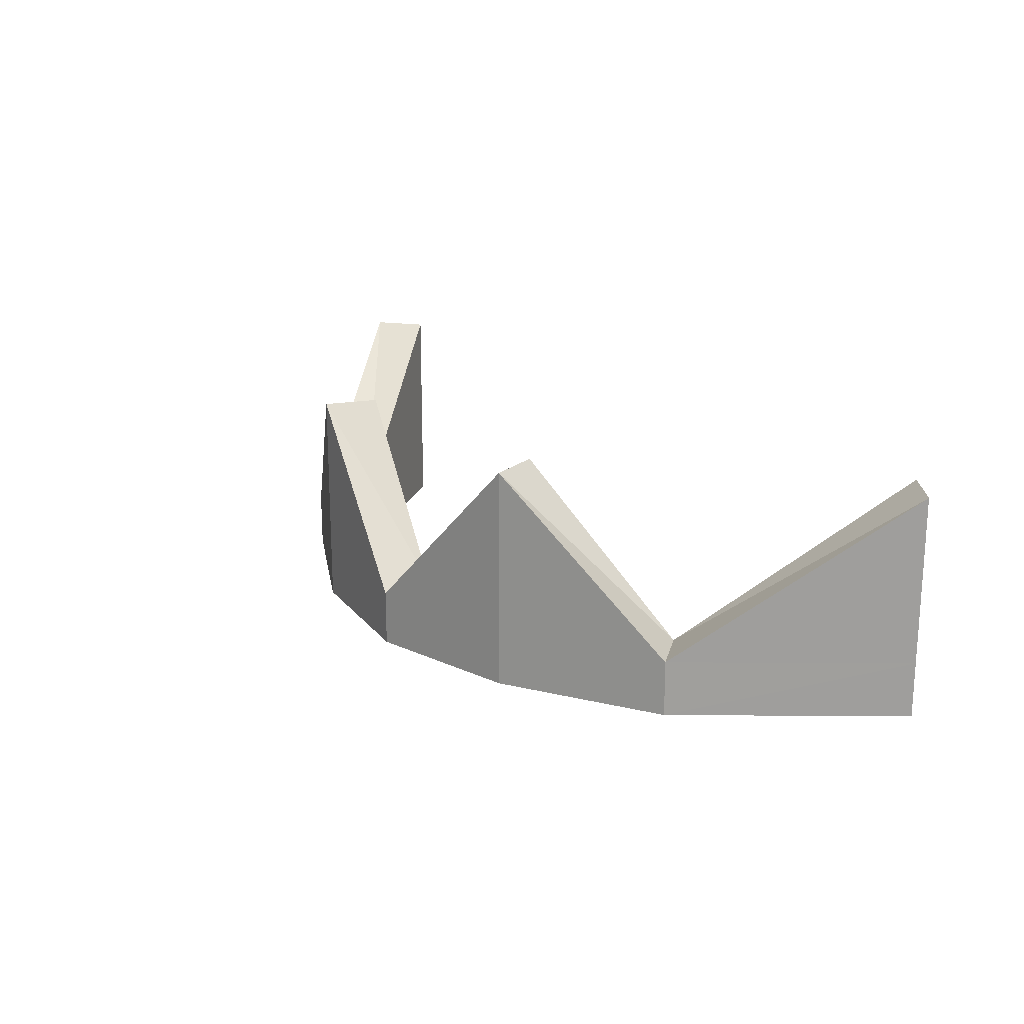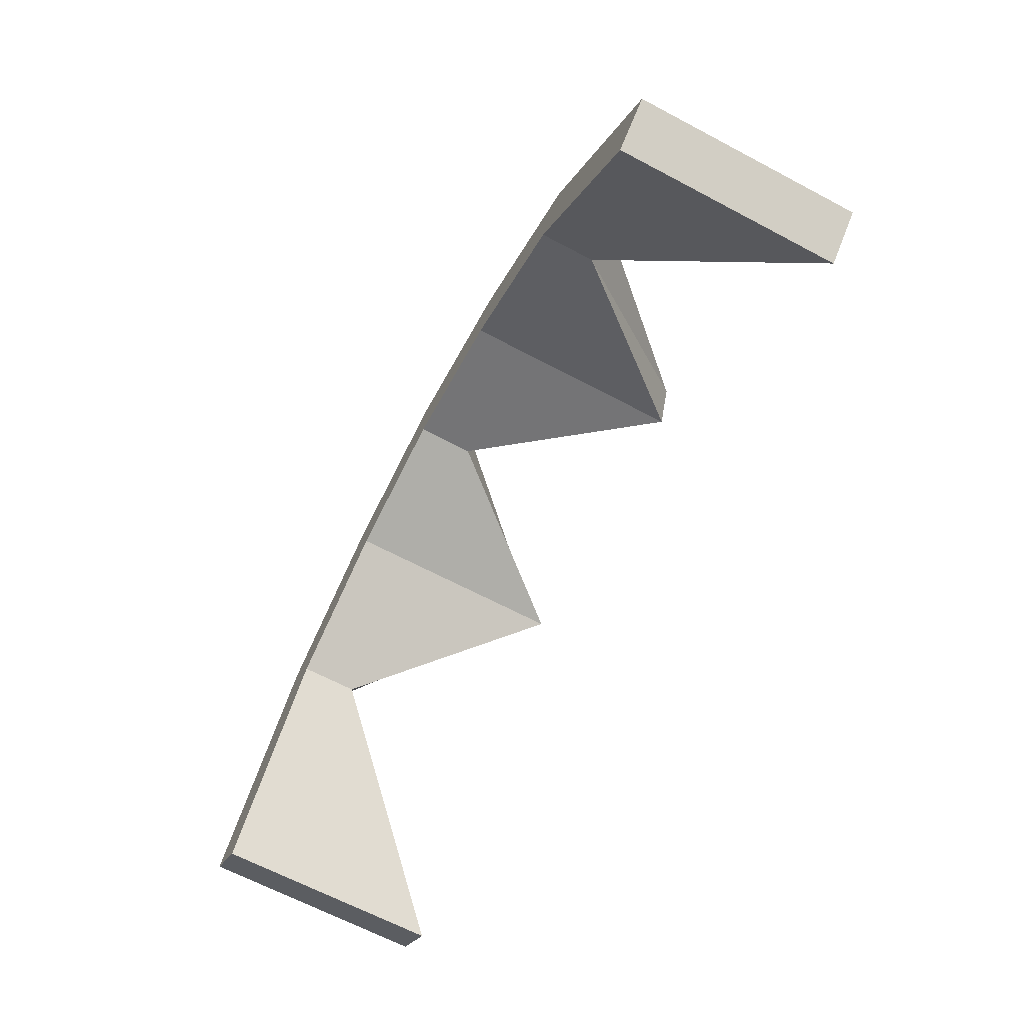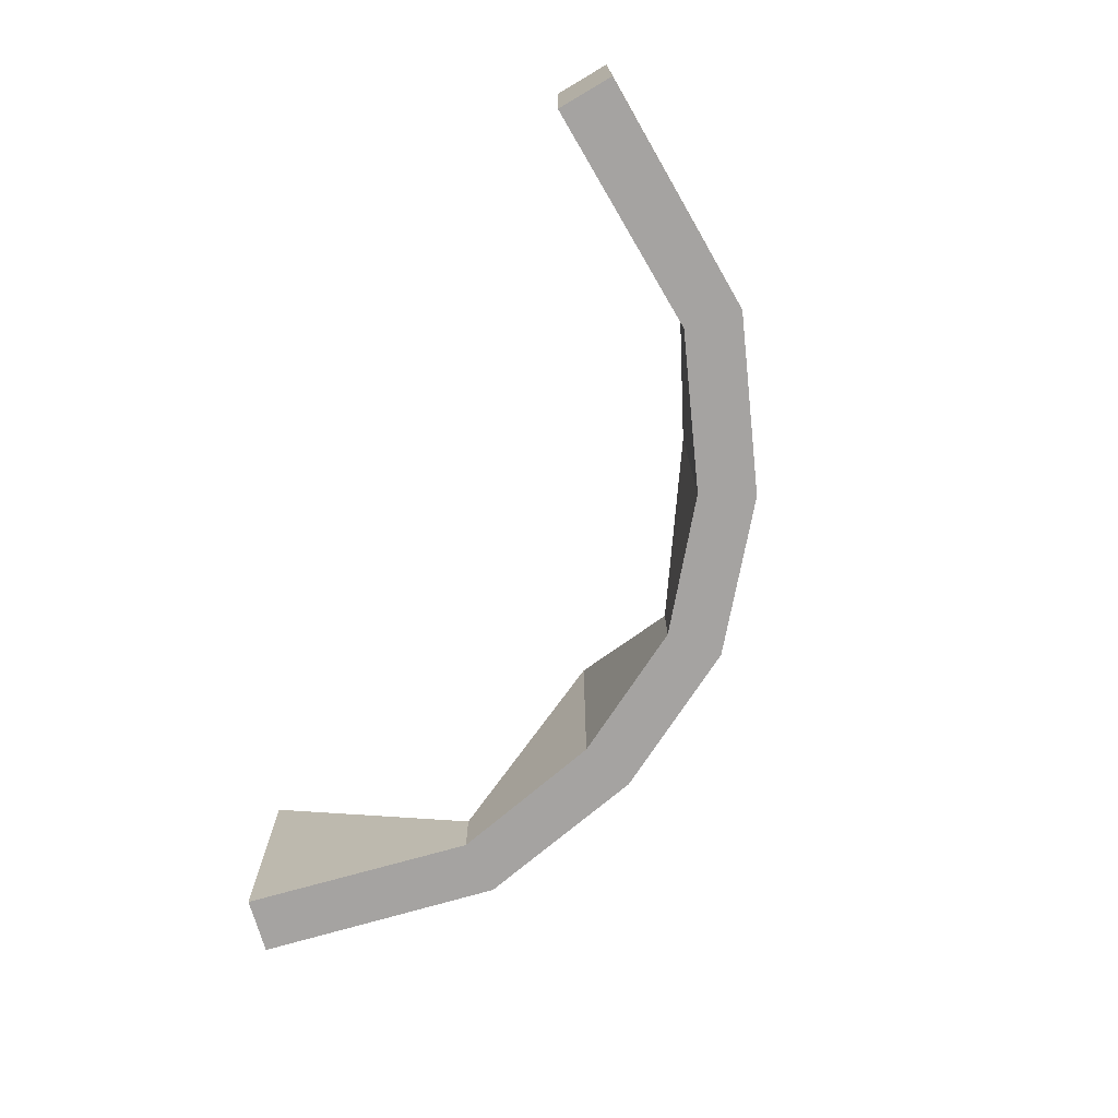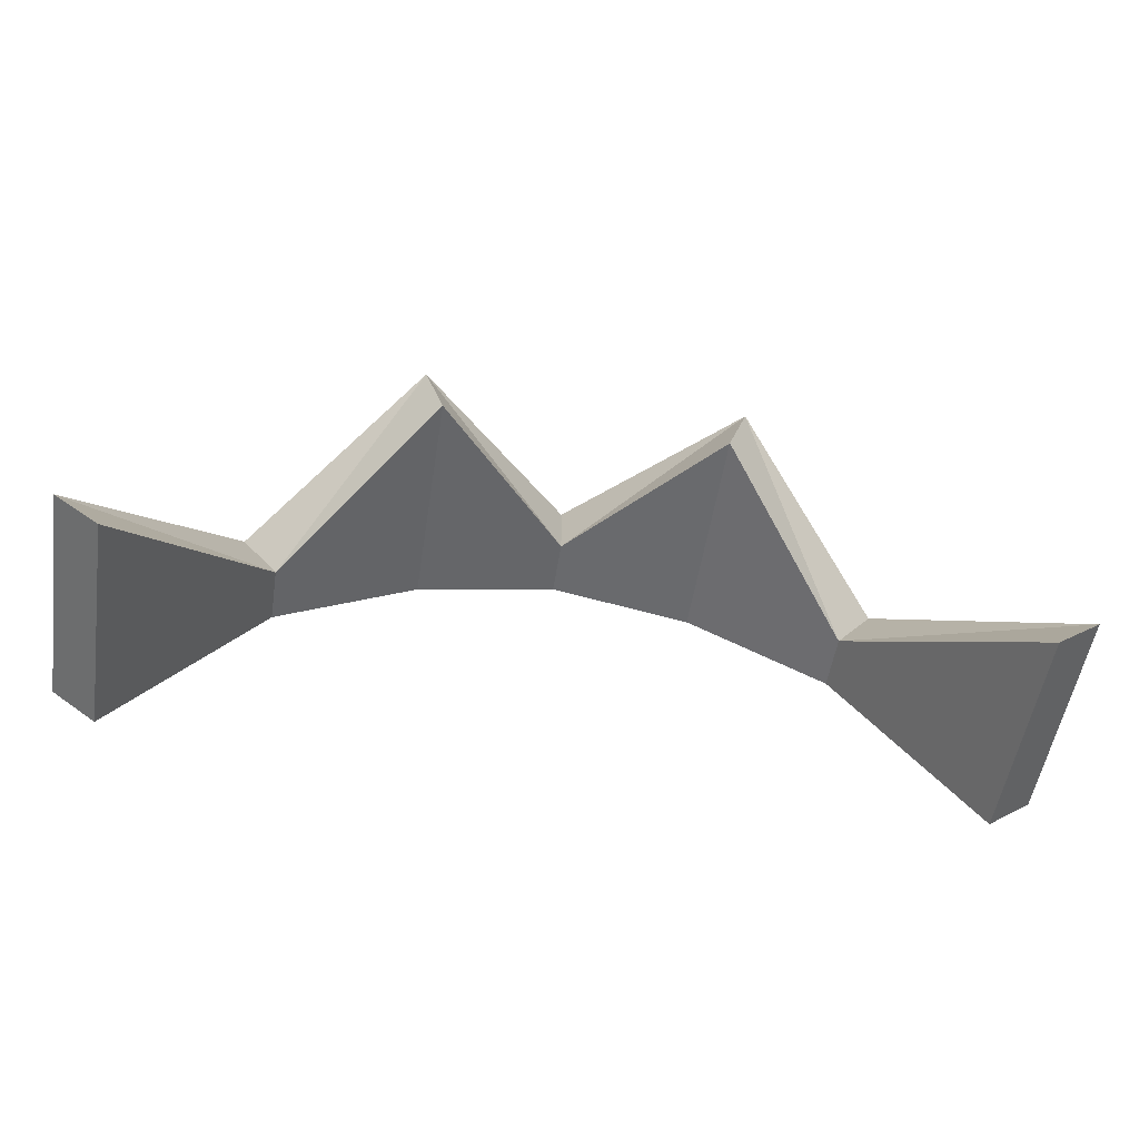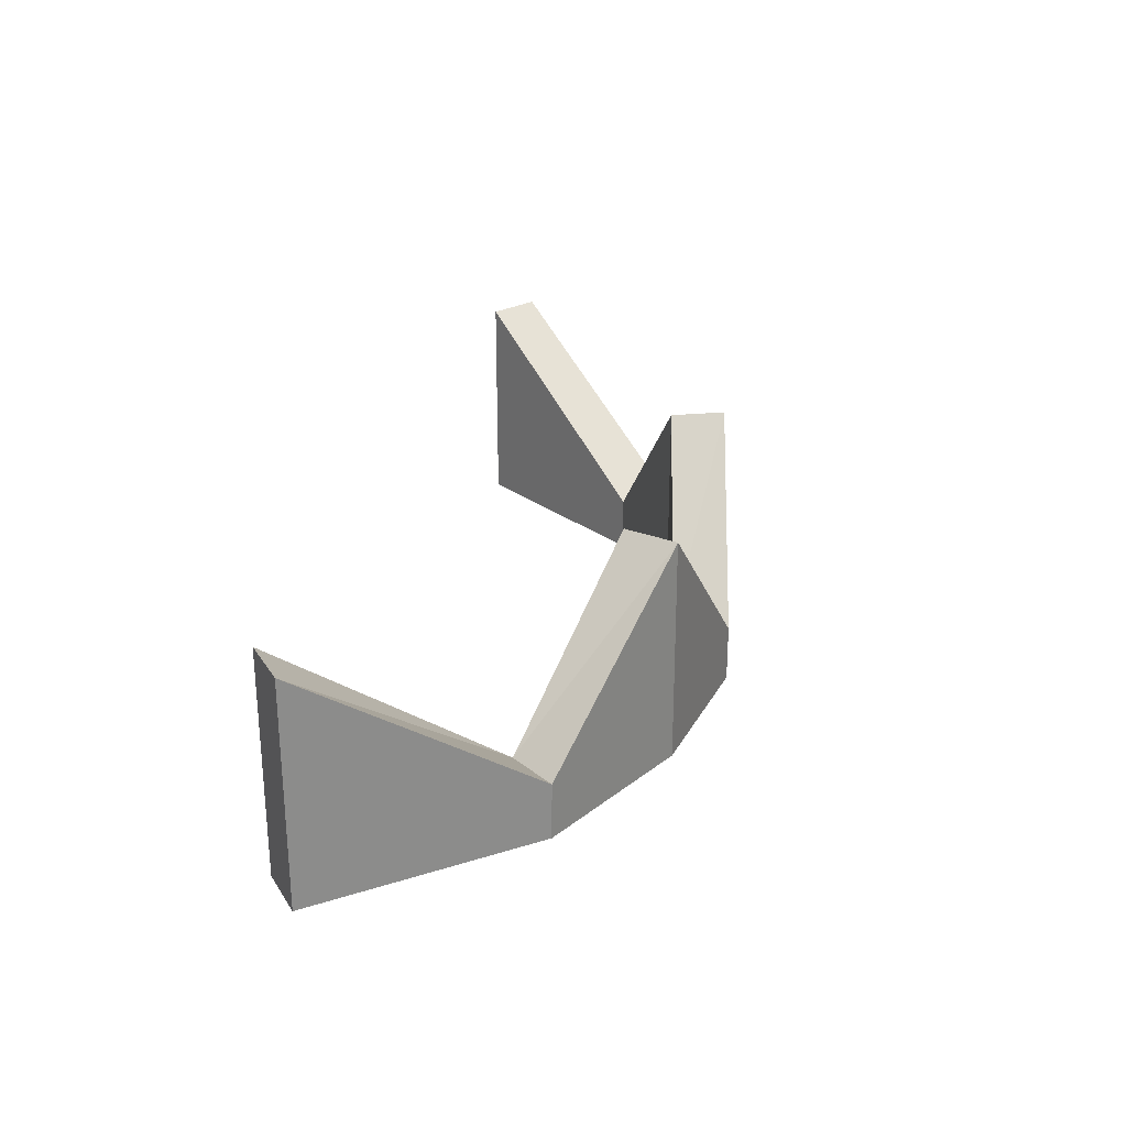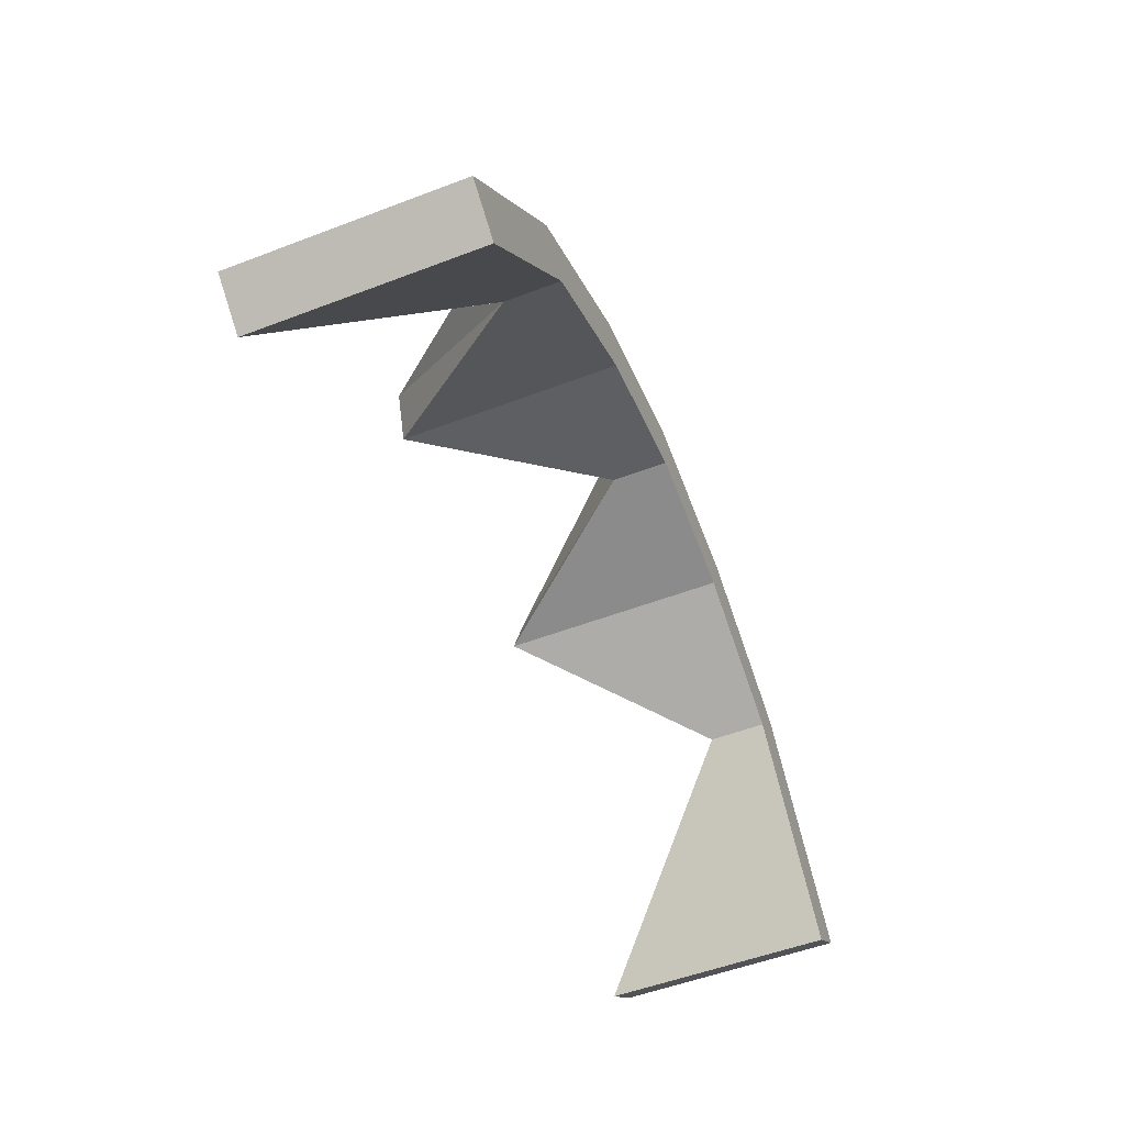
<metadata>
{"format":"obj","ext":"obj","renderer":"f3d","projection":"perspective","resolution":1024,"background":"white","views":[{"elev":18.9,"azim":52.6,"up":"+Y"},{"elev":-67.0,"azim":62.2,"up":"+Z"},{"elev":-73.1,"azim":-111.8,"up":"+Y"},{"elev":-53.1,"azim":171.2,"up":"+Z"},{"elev":26.4,"azim":-78.3,"up":"+Y"},{"elev":-53.9,"azim":-68.0,"up":"+Z"}]}
</metadata>
<code>
o Jaw_Plane
v 1.5 -0.5 -0.007531
v 1 -0.5 0.6387
v 0.5 -0.5 0.8998
v 1.5 0.3 -0.007531
v 1.5 -0.3 -0.007531
v 0.5 0.3 0.8998
v 0.5 -0.3 0.8998
v 1 -0.3 0.6387
v -1.5 -0.5 -0.007531
v 0 -0.5 1
v -1 -0.5 0.6387
v -0.5 -0.5 0.8998
v -1.5 0.3 -0.007531
v -1.5 -0.3 -0.007531
v -0.5 0.3 0.8998
v -0.5 -0.3 0.8998
v 0 -0.3 1
v -1 -0.3 0.6387
v 1.658 -0.5 0.1149
v 1.128 -0.5 0.792
v 0.5666 -0.5 1.088
v 1.658 0.3 0.1149
v 1.658 -0.3 0.1149
v 0.5675 0.3 1.088
v 0.5666 -0.3 1.088
v 1.127 -0.3 0.7932
v -1.658 -0.5 0.1149
v 0 -0.5 1.2
v -1.128 -0.5 0.792
v -0.5666 -0.5 1.088
v -1.658 0.3 0.1149
v -1.658 -0.3 0.1149
v -0.5675 0.3 1.088
v -0.5666 -0.3 1.088
v 0 -0.3 1.2
v -1.127 -0.3 0.7932
f 5 2 8
f 7 10 17
f 8 3 7
f 17 6 7
f 7 6 8
f 8 4 5
f 11 14 18
f 10 16 17
f 12 18 16
f 17 16 15
f 16 18 15
f 18 14 13
f 20 23 26
f 28 25 35
f 21 26 25
f 35 25 24
f 25 26 24
f 26 23 22
f 32 29 36
f 34 28 35
f 36 30 34
f 35 33 34
f 34 33 36
f 36 31 32
f 5 19 1
f 10 21 28
f 2 19 20
f 2 21 3
f 8 24 26
f 4 23 5
f 17 24 6
f 8 22 4
f 9 32 14
f 10 30 12
f 11 27 9
f 11 30 29
f 18 33 15
f 14 31 13
f 17 33 35
f 18 31 36
f 5 1 2
f 7 3 10
f 8 2 3
f 11 9 14
f 10 12 16
f 12 11 18
f 20 19 23
f 28 21 25
f 21 20 26
f 32 27 29
f 34 30 28
f 36 29 30
f 5 23 19
f 10 3 21
f 2 1 19
f 2 20 21
f 8 6 24
f 4 22 23
f 17 35 24
f 8 26 22
f 9 27 32
f 10 28 30
f 11 29 27
f 11 12 30
f 18 36 33
f 14 32 31
f 17 15 33
f 18 13 31

</code>
